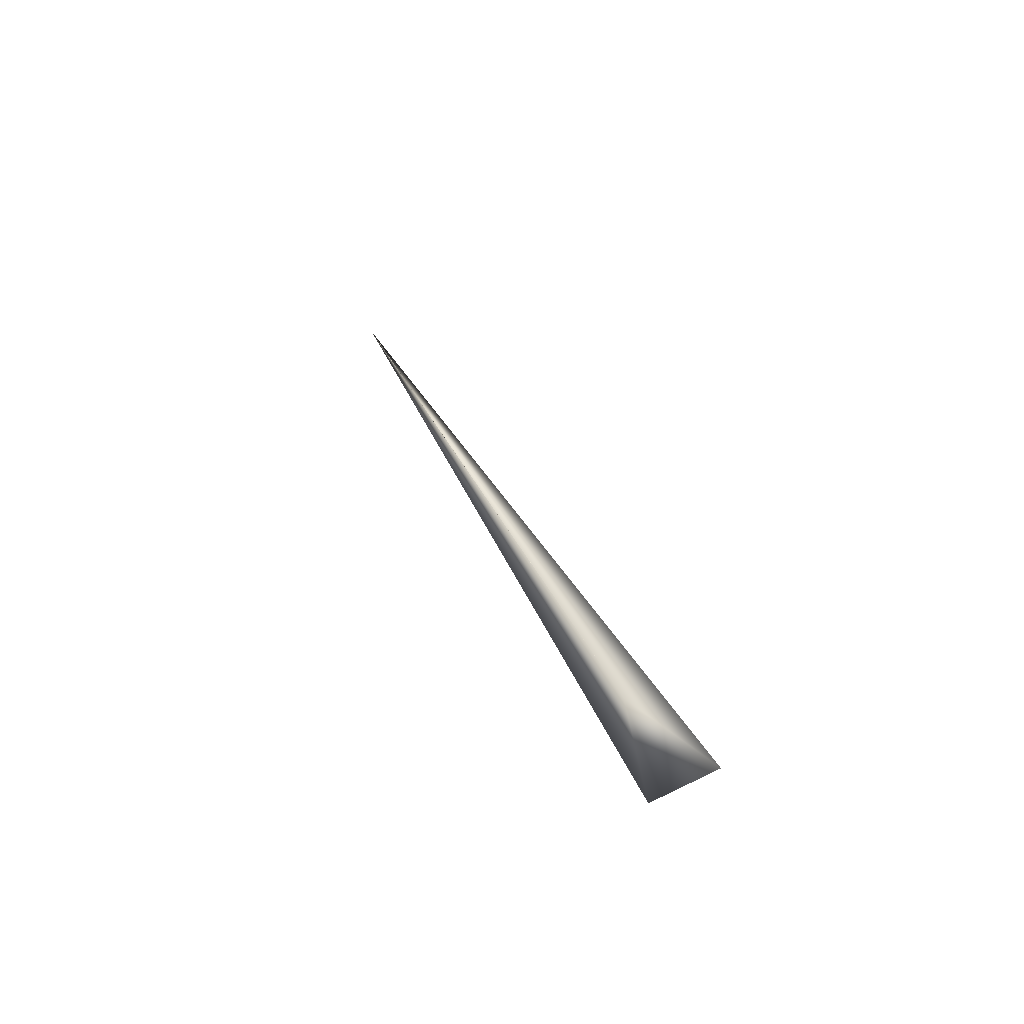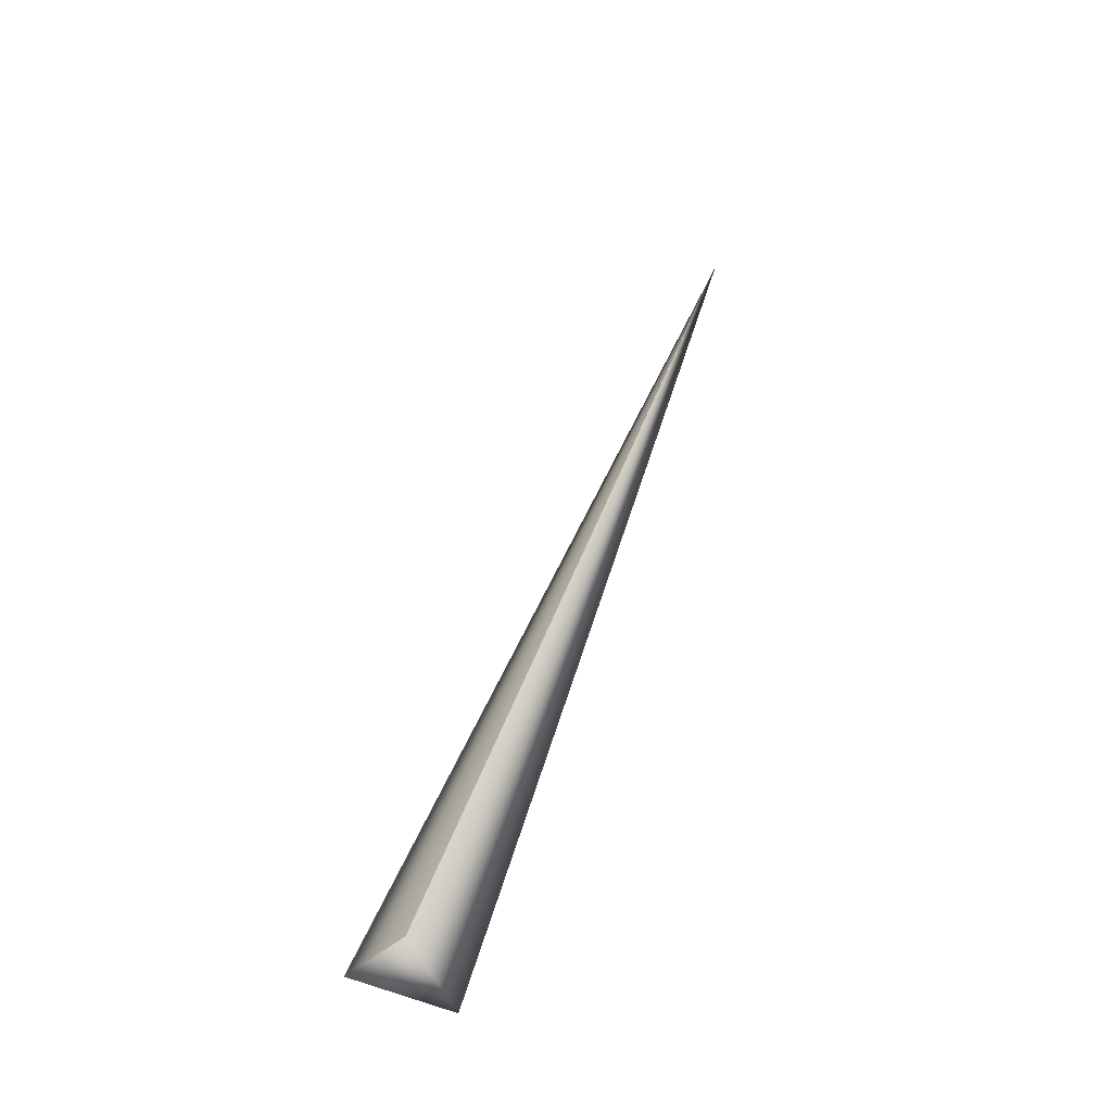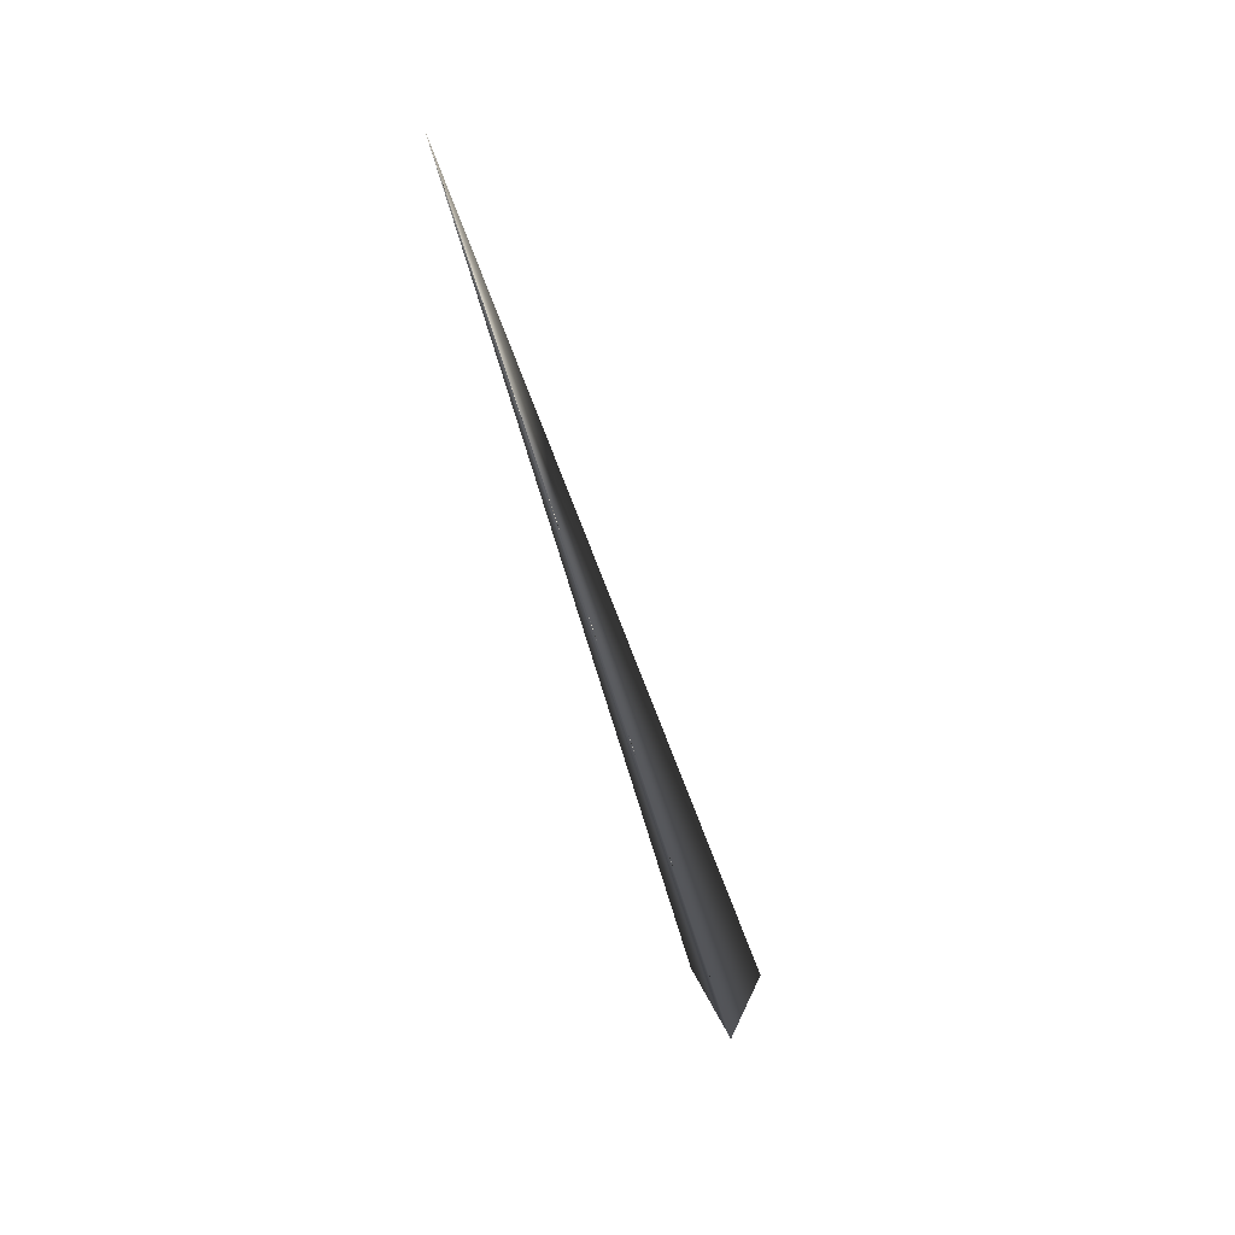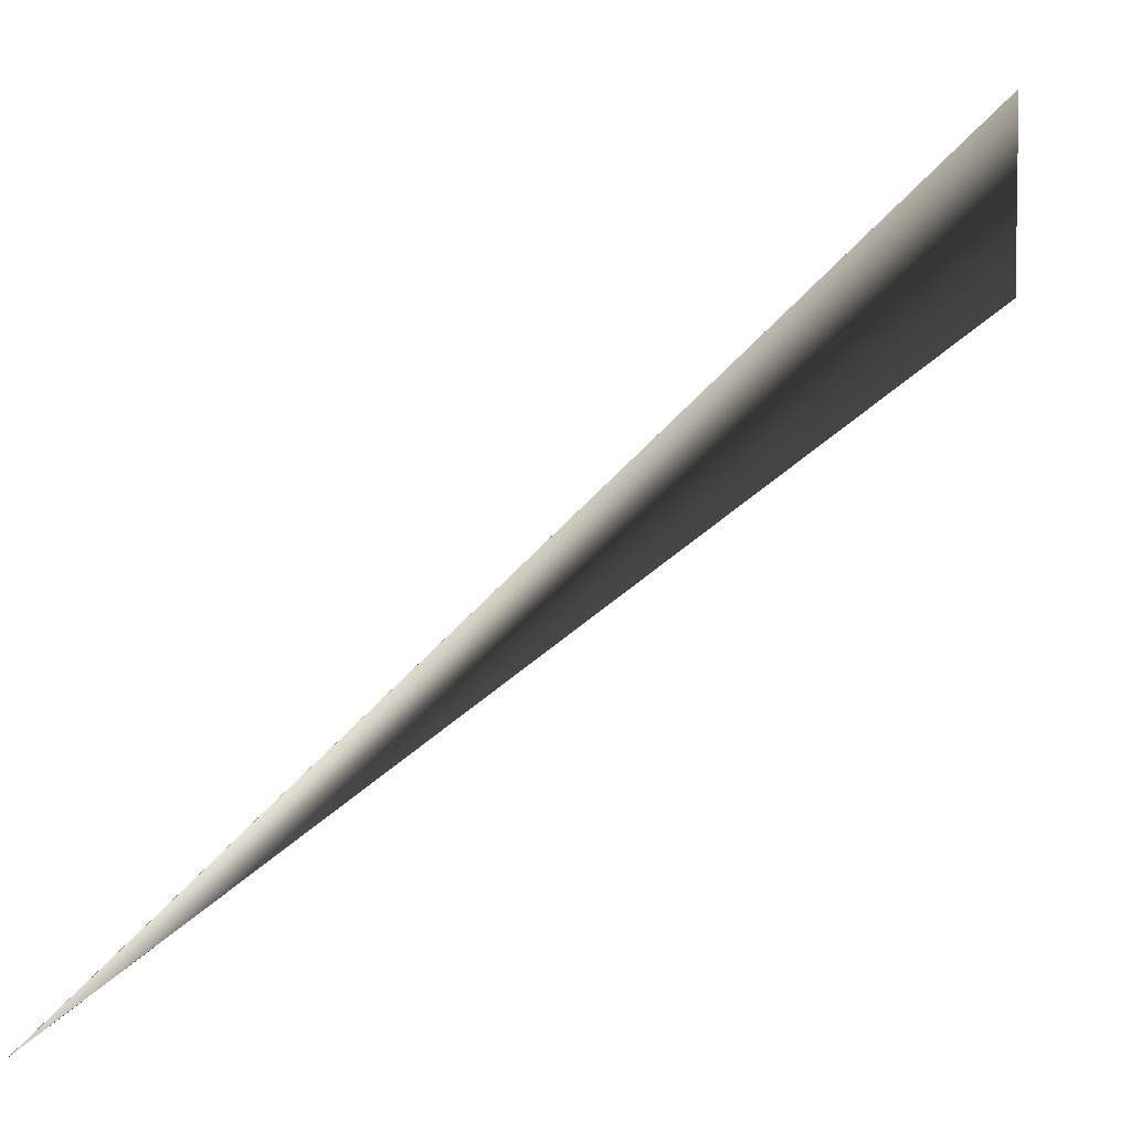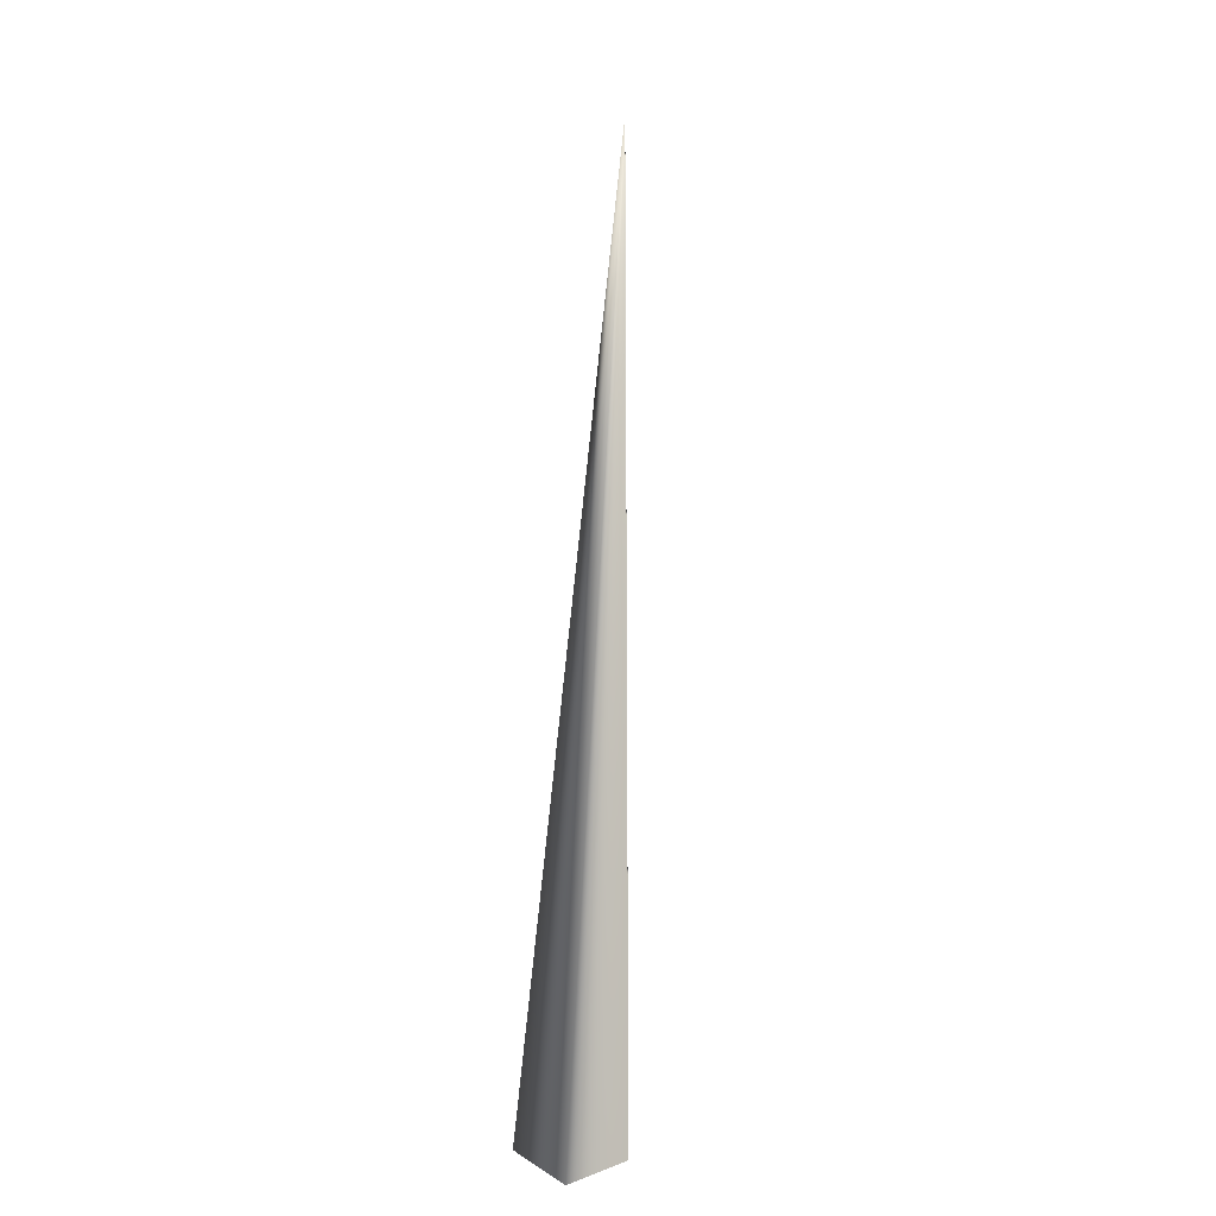
<metadata>
{"format":"obj","ext":"obj","renderer":"f3d","projection":"perspective","resolution":1024,"background":"white","views":[{"elev":-63.5,"azim":-163.1,"up":"+Z"},{"elev":-45.4,"azim":24.8,"up":"+Z"},{"elev":28.9,"azim":165.3,"up":"+Z"},{"elev":29.2,"azim":40.7,"up":"+Y"},{"elev":2.6,"azim":-60.0,"up":"+Z"}]}
</metadata>
<code>
v 0.3387 0.1432 1.015
v 0.03388 0.09609 -0.03873
v 0.3387 0.1432 1.015
v 0.04336 -0.02843 -0.03261
v 0.3387 0.1432 1.015
v 0.3387 0.1432 1.015
v 0.3387 0.1432 1.015
v 0.3387 0.1432 1.015
v -0.03298 -0.004475 -0.03995
v 0.3385 0.1431 1.015
v 0.3387 0.1432 1.015
v 0.3387 0.1432 1.015
v 0.3387 0.1432 1.015
v 0.3387 0.1432 1.015
v 0.3387 0.1432 1.015
v 0.3387 0.1432 1.015
v 0.3387 0.1432 1.015
v 0.3387 0.1432 1.015
v 0.3387 0.1432 1.015
v 0.3387 0.1432 1.015
v 0.3387 0.1432 1.015
v 0.3386 0.1432 1.015
v 0.3386 0.1432 1.015
v 0.3386 0.1432 1.015
v 0.3386 0.1432 1.015
v 0.3386 0.1432 1.015
v 0.3386 0.1432 1.015
v 0.3386 0.1432 1.015
v 0.3386 0.1432 1.015
v 0.3386 0.1432 1.015
v 0.3386 0.1432 1.015
v 0.3386 0.1432 1.015
v 0.3386 0.1432 1.015
v 0.3386 0.1432 1.015
v 0.3386 0.1432 1.015
v 0.3386 0.1432 1.015
v 0.3386 0.1432 1.015
v 0.3386 0.1432 1.015
v 0.3386 0.1432 1.015
v 0.3386 0.1432 1.015
v 0.3386 0.1432 1.015
v 0.3386 0.1432 1.015
v 0.3386 0.1432 1.015
v 0.3386 0.1432 1.015
v 0.3386 0.1432 1.015
v 0.3386 0.1432 1.015
v 0.3386 0.1432 1.015
v 0.3386 0.1432 1.015
v 0.3386 0.1432 1.015
v 0.3386 0.1432 1.015
v 0.3386 0.1432 1.015
v 0.3386 0.1432 1.015
v 0.3386 0.1432 1.015
v 0.3386 0.1432 1.015
v 0.3386 0.1432 1.015
v 0.3386 0.1432 1.015
v 0.3386 0.1432 1.015
v 0.3385 0.1432 1.015
v 0.3385 0.1432 1.015
v 0.3385 0.1432 1.015
v 0.3385 0.1432 1.015
v 0.3385 0.1432 1.015
v 0.3385 0.1432 1.015
v 0.3385 0.1432 1.015
v 0.3385 0.1432 1.015
v 0.3385 0.1431 1.015
v 0.3385 0.1431 1.015
v 0.3385 0.1431 1.015
v 0.3385 0.1431 1.015
v 0.3385 0.1431 1.015
v 0.3385 0.1431 1.015
v 0.3385 0.1431 1.015
v 0.3385 0.1431 1.015
v 0.3385 0.1431 1.015
v 0.3385 0.1431 1.015
v 0.3385 0.1431 1.015
v 0.3385 0.1431 1.015
v 0.3385 0.1431 1.015
v 0.3385 0.1431 1.015
v 0.3385 0.1431 1.015
v 0.3385 0.1431 1.015
v 0.04333 -0.02842 -0.03259
v 0.3387 0.1432 1.015
v 0.3387 0.1432 1.015
v 0.3385 0.1431 1.015
v 0.3385 0.1431 1.015
v 0.3385 0.1431 1.015
v 0.3387 0.1432 1.015
v 0.3385 0.1431 1.015
v 0.3385 0.1431 1.015
v 0.3385 0.1431 1.015
v 0.3385 0.1431 1.015
v 0.3385 0.1431 1.015
v 0.3385 0.1431 1.015
v 0.3385 0.1431 1.015
v 0.3387 0.1432 1.015
v 0.3387 0.1432 1.015
f 1 2 3
f 1 4 2
f 1 6 5
f 1 7 6
f 1 8 7
f 1 3 8
f 2 4 9
f 2 9 10
f 2 11 3
f 2 12 11
f 2 13 12
f 2 14 13
f 2 15 14
f 2 16 15
f 2 17 16
f 2 18 17
f 2 19 18
f 2 20 19
f 2 21 20
f 2 22 21
f 2 23 22
f 2 24 23
f 2 25 24
f 2 26 25
f 2 27 26
f 2 28 27
f 2 29 28
f 2 30 29
f 2 31 30
f 2 32 31
f 2 33 32
f 2 34 33
f 2 35 34
f 2 36 35
f 2 37 36
f 2 38 37
f 2 39 38
f 2 40 39
f 2 41 40
f 2 42 41
f 2 43 42
f 2 44 43
f 2 45 44
f 2 46 45
f 2 47 46
f 2 48 47
f 2 49 48
f 2 50 49
f 2 51 50
f 2 52 51
f 2 53 52
f 2 54 53
f 2 55 54
f 2 56 55
f 2 57 56
f 2 58 57
f 2 59 58
f 2 60 59
f 2 61 60
f 2 62 61
f 2 63 62
f 2 64 63
f 2 65 64
f 2 66 65
f 2 67 66
f 2 68 67
f 2 69 68
f 2 70 69
f 2 71 70
f 2 72 71
f 2 73 72
f 2 74 73
f 2 75 74
f 2 76 75
f 2 77 76
f 2 78 77
f 2 79 78
f 2 80 79
f 2 81 80
f 2 10 81
f 4 1 10
f 9 4 82
f 9 82 10
f 1 84 83
f 1 5 84
f 1 83 10
f 4 10 82
f 83 85 86
f 83 86 87
f 83 87 10
f 83 84 88
f 83 52 53
f 83 53 54
f 83 54 55
f 83 55 56
f 83 56 57
f 83 57 58
f 83 58 59
f 83 59 60
f 83 60 61
f 83 61 62
f 83 62 63
f 83 63 64
f 83 64 65
f 83 65 66
f 83 66 67
f 83 67 68
f 83 68 69
f 83 69 70
f 83 70 71
f 83 71 72
f 83 72 73
f 83 73 74
f 83 74 75
f 83 75 76
f 83 76 77
f 83 77 78
f 83 78 79
f 83 79 80
f 83 80 81
f 83 81 89
f 83 89 90
f 83 90 91
f 83 91 92
f 83 92 93
f 83 93 94
f 83 94 95
f 83 95 85
f 83 42 43
f 83 43 44
f 83 44 45
f 83 45 46
f 83 46 47
f 83 47 48
f 83 48 49
f 83 49 50
f 83 50 51
f 83 51 52
f 83 33 34
f 83 34 35
f 83 35 36
f 83 36 37
f 83 37 38
f 83 38 39
f 83 39 40
f 83 40 41
f 83 41 42
f 83 88 31
f 83 31 32
f 83 32 33
f 88 96 24
f 88 84 96
f 88 24 25
f 88 25 26
f 88 26 27
f 88 27 28
f 88 28 29
f 88 29 30
f 88 30 31
f 96 84 23
f 96 23 24
f 84 97 18
f 84 5 97
f 84 18 19
f 84 19 20
f 84 20 21
f 84 21 22
f 84 22 23
f 97 5 17
f 97 17 18
f 5 6 7
f 5 7 8
f 5 8 11
f 5 11 13
f 5 13 14
f 5 14 15
f 5 15 16
f 5 16 17
f 8 3 11
f 11 12 13
f 81 10 89
f 89 10 90
f 90 10 91
f 91 10 92
f 92 10 93
f 93 10 94
f 94 10 95
f 95 10 85
f 85 10 86
f 86 10 87

</code>
